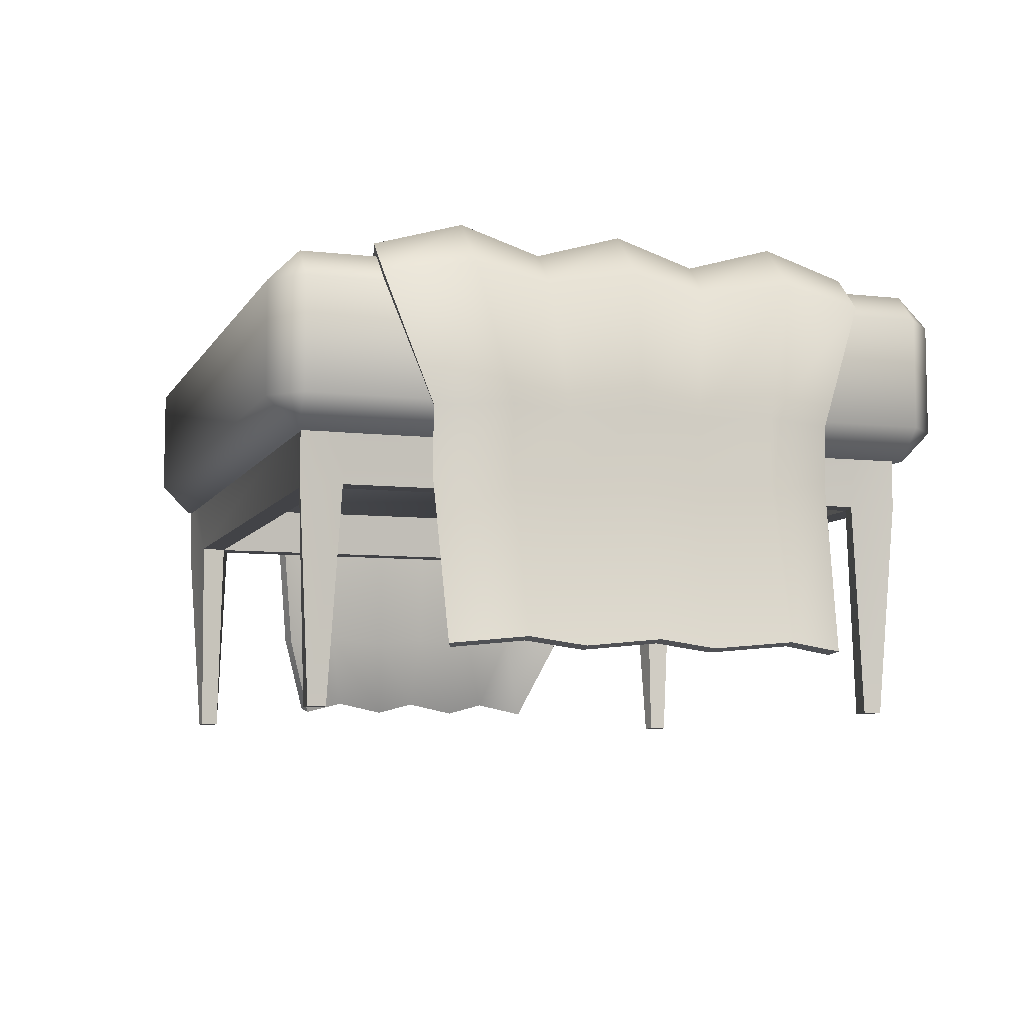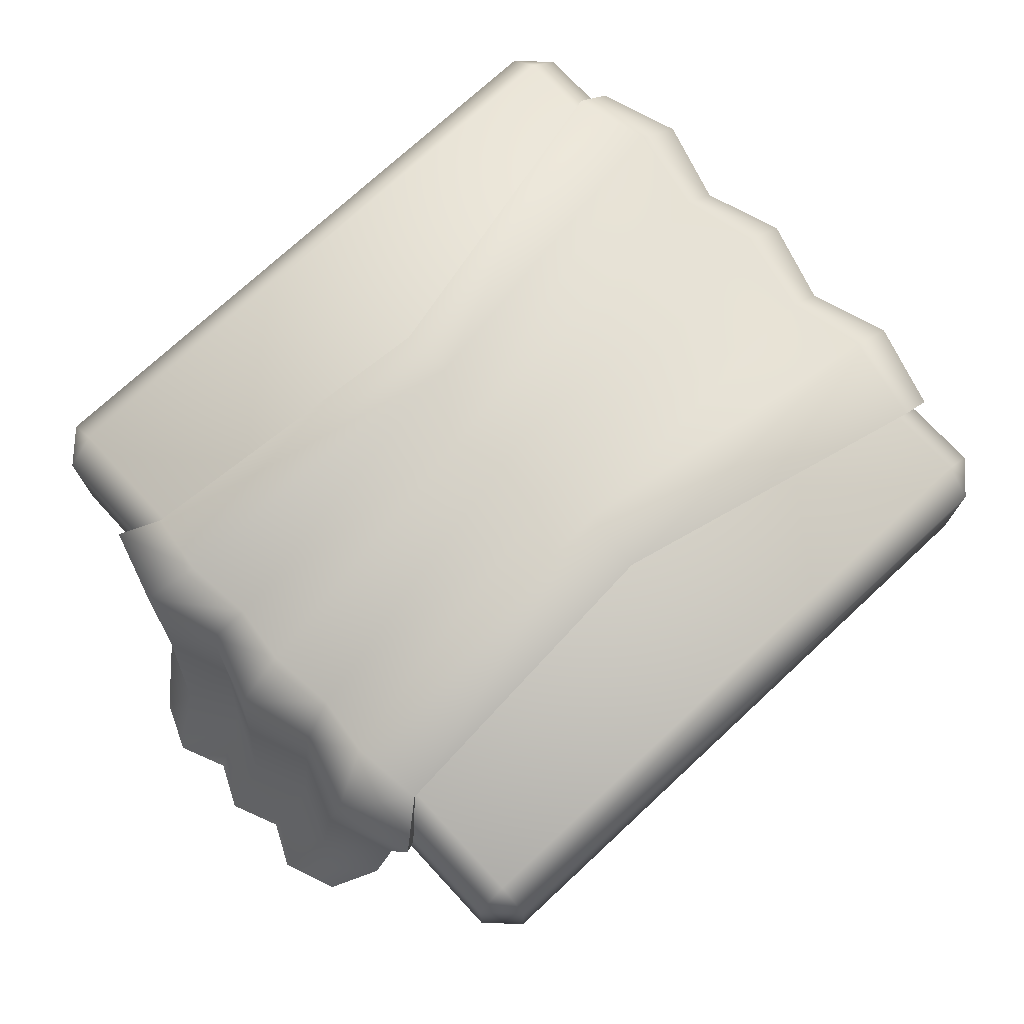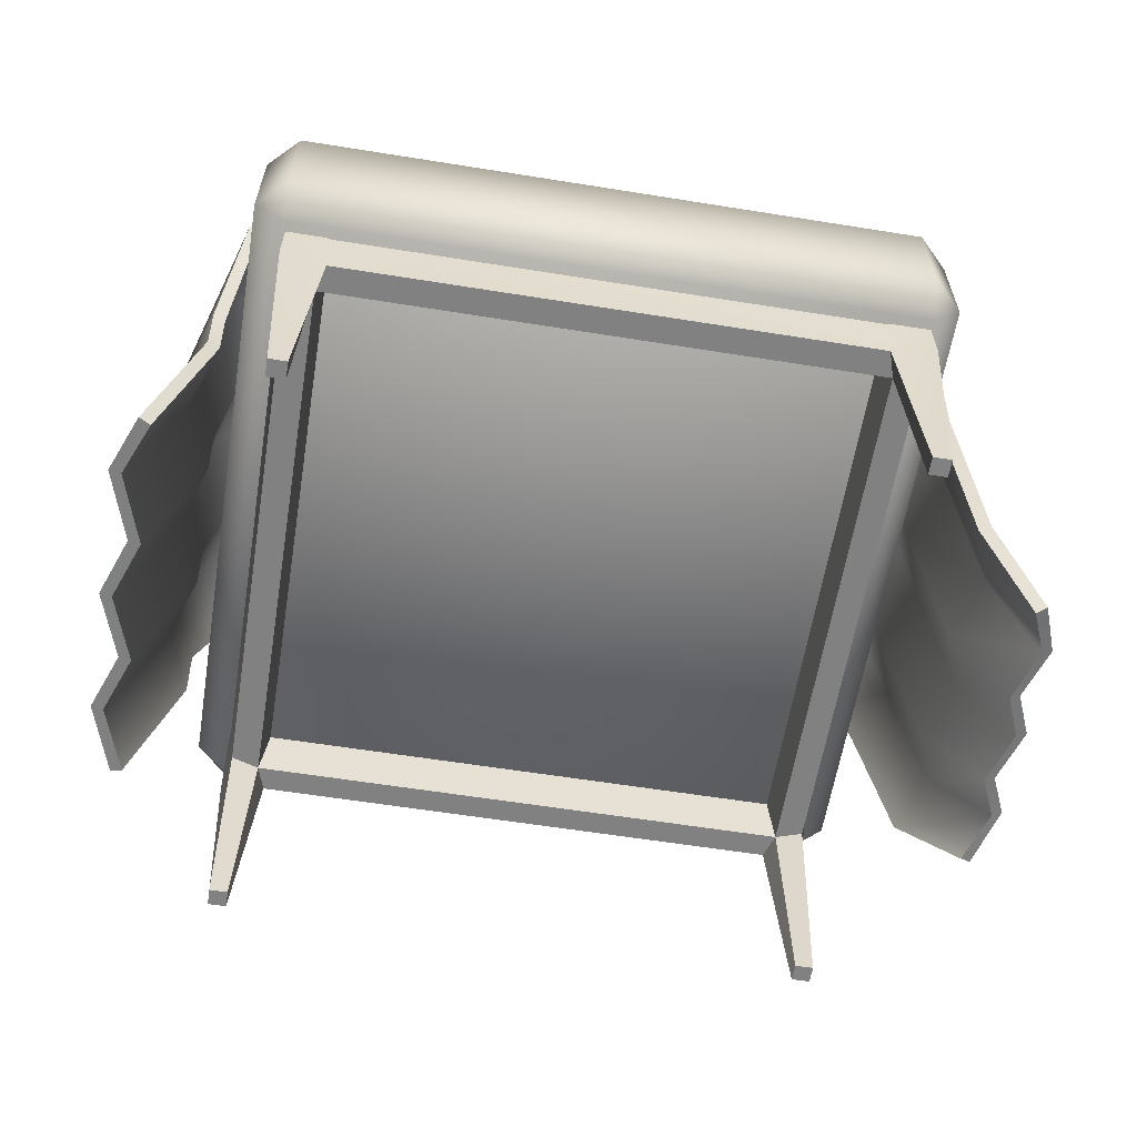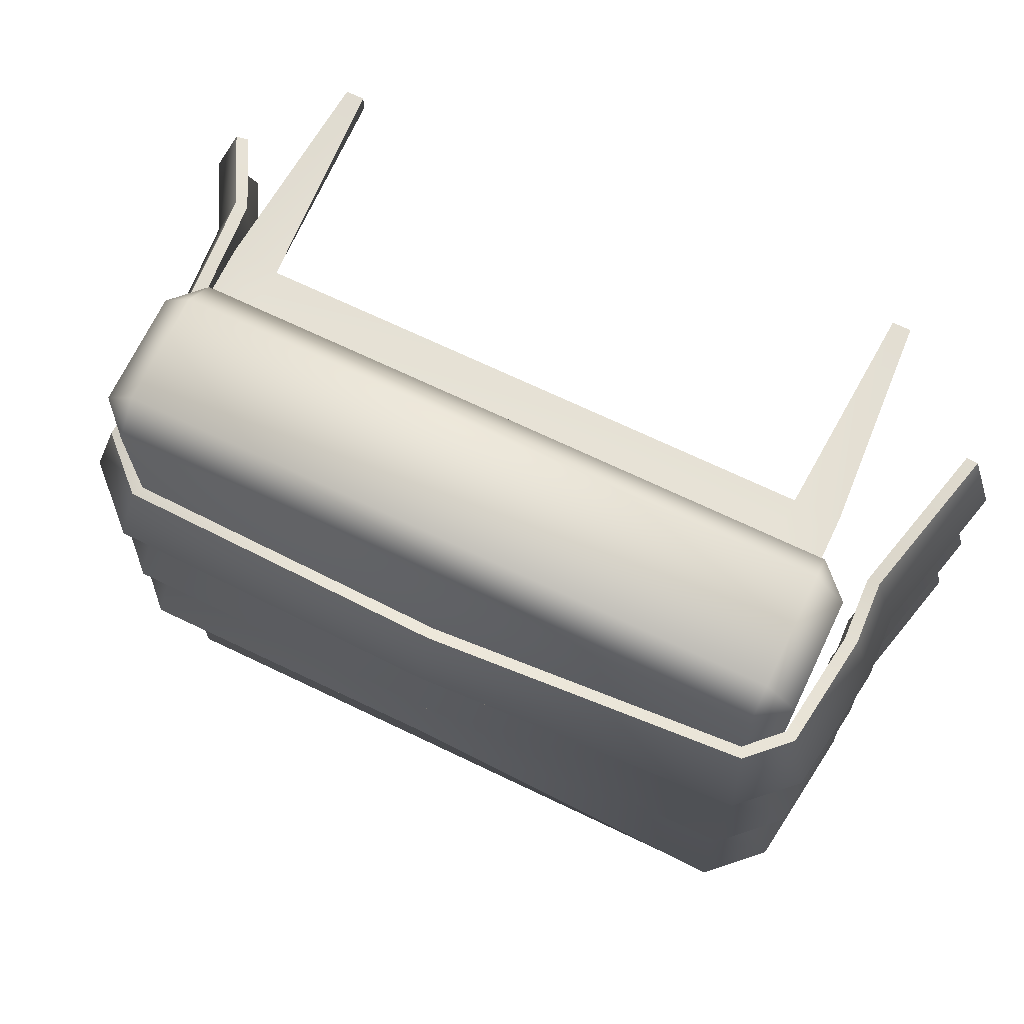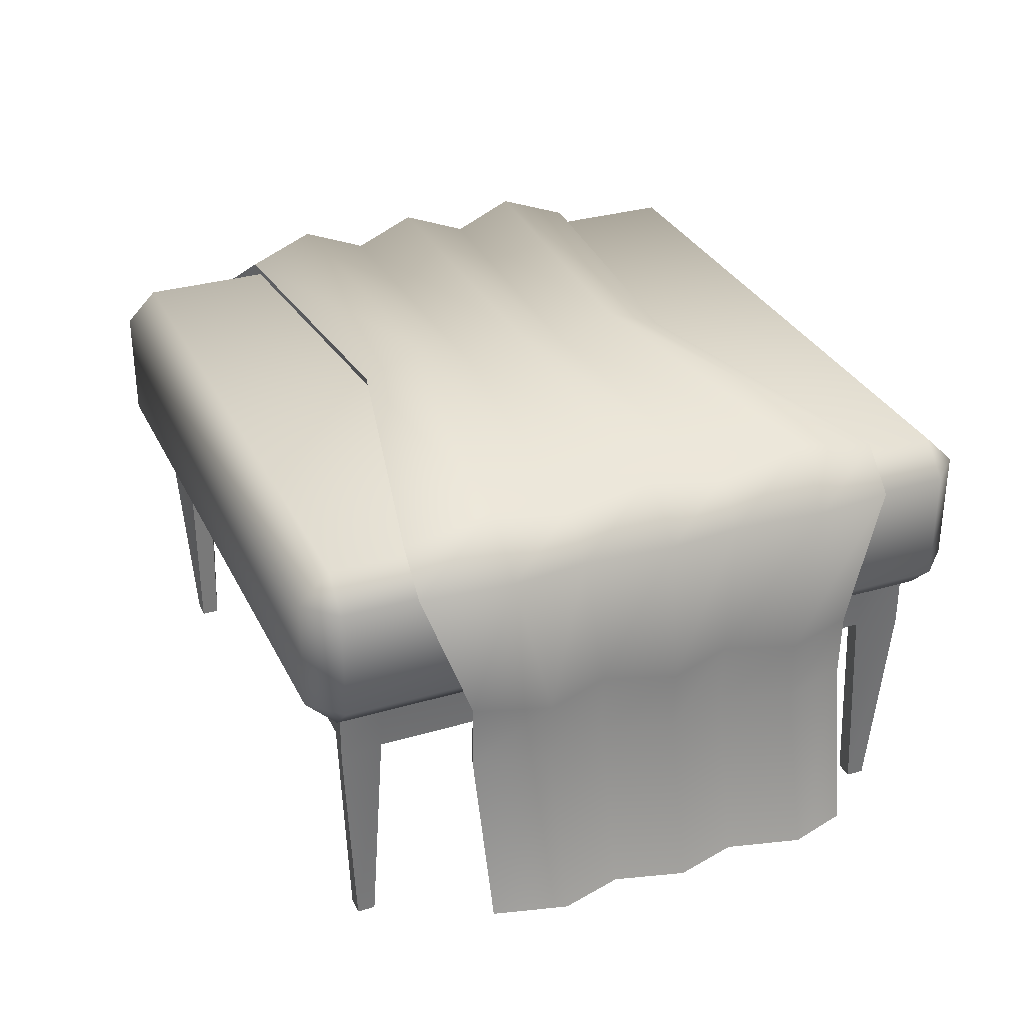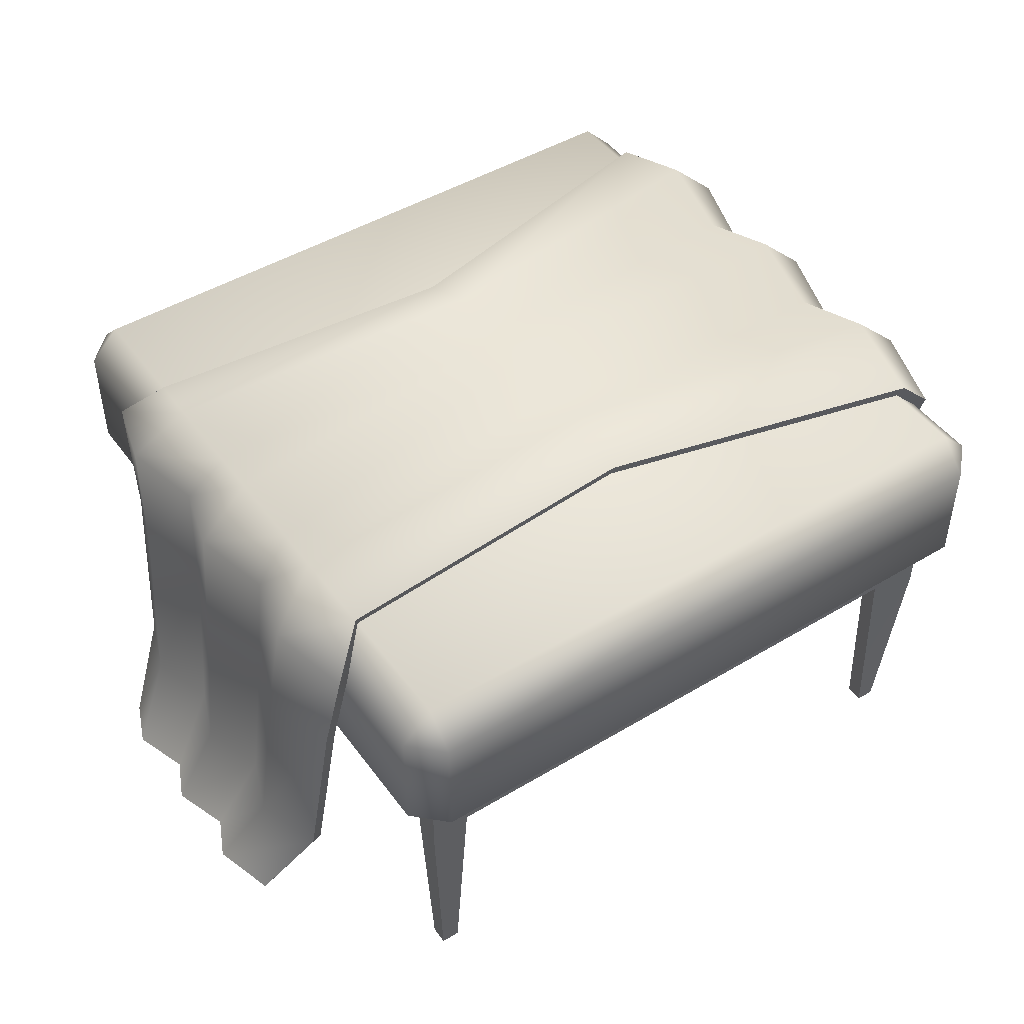
<metadata>
{"format":"obj","ext":"obj","renderer":"f3d","projection":"perspective","resolution":1024,"background":"white","views":[{"elev":-7.5,"azim":-107.9,"up":"+Y"},{"elev":73.6,"azim":137.1,"up":"+Y"},{"elev":-60.4,"azim":-9.3,"up":"+Y"},{"elev":69.7,"azim":-154.4,"up":"+Z"},{"elev":31.5,"azim":-112.7,"up":"+Y"},{"elev":46.8,"azim":145.7,"up":"+Y"}]}
</metadata>
<code>
o pouffes.018
v -1.253 0.6859 0.9547
v -1.253 0.6859 -0.9492
v 1.236 0.686 0.7536
v 1.236 0.686 -0.7481
v 1.387 0.5376 0.8721
v 1.387 0.5376 -0.8666
v 1.414 0.1038 0.7709
v 1.414 0.1038 -0.7654
v 1.486 -0.5994 0.6984
v 1.486 -0.5994 -0.6929
v 1.672 -0.924 0.5732
v 1.672 -0.924 -0.5677
v -1.399 0.5445 0.954
v -1.399 0.5445 -0.9485
v -1.461 0.05271 0.7787
v -1.461 0.05271 -0.7732
v -1.449 -0.1896 0.7806
v -1.449 -0.1895 -0.7746
v -1.603 -0.8139 0.7472
v -1.603 -0.8138 -0.7553
v -1.289 0.7749 0.6281
v -1.255 0.6882 0.3143
v -1.289 0.7749 0.00274
v -1.255 0.6882 -0.3088
v -1.289 0.7749 -0.6226
v 1.274 0.7746 -0.4838
v 1.239 0.6879 -0.2427
v 1.273 0.775 0.00274
v 1.239 0.6879 0.2482
v 1.274 0.7746 0.4893
v 1.473 0.5797 -0.5689
v 1.389 0.5393 -0.2798
v 1.474 0.579 0.00274
v 1.389 0.5393 0.2852
v 1.473 0.5797 0.5744
v 1.509 0.1137 -0.4977
v 1.416 0.107 -0.2479
v 1.509 0.1135 0.00274
v 1.416 0.107 0.2533
v 1.509 0.1137 0.5032
v 1.578 -0.5661 -0.4492
v 1.488 -0.5927 -0.2222
v 1.578 -0.5658 0.00274
v 1.488 -0.5927 0.2276
v 1.578 -0.5661 0.4547
v 1.755 -0.871 -0.361
v 1.673 -0.9156 -0.1821
v 1.755 -0.8715 0.00274
v 1.673 -0.9156 0.1875
v 1.755 -0.871 0.3665
v -1.485 0.5863 0.6279
v -1.401 0.5461 0.3141
v -1.485 0.5865 0.00274
v -1.401 0.5461 -0.3087
v -1.485 0.5863 -0.6225
v -1.557 0.0582 0.5082
v -1.464 0.05528 0.2566
v -1.557 0.05793 0.00274
v -1.464 0.05528 -0.2511
v -1.557 0.0582 -0.5027
v -1.545 -0.18 0.5097
v -1.452 -0.1889 0.2561
v -1.545 -0.1799 0.00274
v -1.452 -0.1889 -0.2505
v -1.545 -0.1799 -0.504
v -1.697 -0.7906 0.5119
v -1.606 -0.8126 0.25
v -1.697 -0.7905 0.00274
v -1.606 -0.8125 -0.2443
v -1.697 -0.7905 -0.4908
v -0.006828 0.6891 -0.6521
v -0.006828 0.6891 0.6576
v -0.007798 0.7854 -0.4207
v -0.008132 0.6921 -0.2104
v -0.007619 0.7854 0.00274
v -0.008132 0.6921 0.2158
v -0.007798 0.7854 0.4262
v -1.235 0.6421 0.9388
v -1.235 0.6421 -0.9333
v 1.22 0.6421 0.7362
v 1.22 0.6421 -0.7307
v 1.343 0.5192 0.8548
v 1.343 0.5192 -0.8493
v 1.367 0.1024 0.754
v 1.367 0.1024 -0.7486
v 1.441 -0.6088 0.679
v 1.441 -0.6088 -0.6735
v 1.63 -0.9414 0.5526
v 1.63 -0.9414 -0.5471
v -1.357 0.5232 0.9388
v -1.357 0.5232 -0.9333
v -1.414 0.05288 0.7627
v -1.414 0.05288 -0.7572
v -1.402 -0.1937 0.7627
v -1.402 -0.1937 -0.7572
v -1.557 -0.8246 0.7288
v -1.557 -0.8246 -0.7379
v -1.271 0.7285 0.6272
v -1.235 0.6421 0.3148
v -1.271 0.7285 0.00274
v -1.235 0.6421 -0.3093
v -1.271 0.7285 -0.6217
v 1.255 0.7284 -0.4854
v 1.22 0.6421 -0.2417
v 1.255 0.7285 0.00274
v 1.22 0.6421 0.2472
v 1.255 0.7284 0.4909
v 1.428 0.5582 -0.5662
v 1.343 0.5192 -0.2813
v 1.428 0.5579 0.00274
v 1.343 0.5192 0.2868
v 1.428 0.5582 0.5717
v 1.46 0.1099 -0.4981
v 1.367 0.1024 -0.2477
v 1.46 0.1099 0.00274
v 1.367 0.1024 0.2532
v 1.46 0.1099 0.5036
v 1.53 -0.5802 -0.4481
v 1.441 -0.6088 -0.2227
v 1.53 -0.5802 0.00274
v 1.441 -0.6088 0.2282
v 1.53 -0.5802 0.4536
v 1.711 -0.8952 -0.3638
v 1.63 -0.9414 -0.1805
v 1.711 -0.8952 0.00274
v 1.63 -0.9414 0.186
v 1.711 -0.8952 0.3693
v -1.44 0.5645 0.6268
v -1.357 0.5232 0.3148
v -1.44 0.5645 0.00274
v -1.357 0.5232 -0.3093
v -1.44 0.5645 -0.6213
v -1.507 0.05641 0.5094
v -1.414 0.05288 0.2561
v -1.507 0.05641 0.00274
v -1.414 0.05288 -0.2506
v -1.507 0.05641 -0.5039
v -1.495 -0.1847 0.5094
v -1.402 -0.1937 0.2561
v -1.495 -0.1847 0.00274
v -1.402 -0.1937 -0.2506
v -1.495 -0.1847 -0.5039
v -1.648 -0.8023 0.5111
v -1.557 -0.8246 0.2496
v -1.648 -0.8023 0.00274
v -1.557 -0.8246 -0.2442
v -1.648 -0.8023 -0.491
v -0.007936 0.6421 -0.6351
v -0.007936 0.6421 0.6406
v -0.007893 0.7354 -0.4219
v -0.007936 0.6421 -0.2099
v -0.007836 0.7354 0.00274
v -0.007936 0.6421 0.2154
v -0.007893 0.7354 0.4274
v -1.235 -0.02341 1.23
v -1.235 0.09465 1.348
v -1.354 0.09465 1.23
v -1.235 0.524 1.348
v -1.235 0.6421 1.23
v -1.354 0.524 1.23
v -1.235 -0.02341 -1.225
v -1.354 0.09465 -1.225
v -1.235 0.09465 -1.343
v -1.235 0.6421 -1.225
v -1.235 0.524 -1.343
v -1.354 0.524 -1.225
v 1.22 -0.02341 1.23
v 1.338 0.09465 1.23
v 1.22 0.09465 1.348
v 1.22 0.6421 1.23
v 1.22 0.524 1.348
v 1.338 0.524 1.23
v 1.22 -0.02341 -1.225
v 1.22 0.09465 -1.343
v 1.338 0.09465 -1.225
v 1.22 0.6421 -1.225
v 1.338 0.524 -1.225
v 1.22 0.524 -1.343
v -1.171 -1.022 1.14
v -1.222 -0.2106 1.189
v -1.101 -1.022 1.14
v -1.05 -0.2106 1.159
v -1.171 -1.022 1.072
v -1.191 -0.2106 1.022
v -1.081 -0.2106 1.053
v -1.101 -1.022 1.072
v -1.222 0.004468 1.189
v -1.05 0.004468 1.189
v -1.222 0.004468 1.022
v -1.05 0.004468 1.022
v 1.168 -1.022 1.14
v 1.219 -0.2106 1.189
v 1.098 -1.022 1.14
v 1.046 -0.2106 1.159
v 1.168 -1.022 1.072
v 1.185 -0.2106 1.022
v 1.08 -0.2106 1.053
v 1.098 -1.022 1.072
v 1.219 0.004468 1.189
v 1.046 0.004468 1.189
v 1.219 0.004468 1.022
v 1.046 0.004468 1.022
v -1.171 -1.022 -1.092
v -1.191 -0.2106 -1.043
v -1.101 -1.022 -1.092
v -1.081 -0.2106 -1.077
v -1.171 -1.022 -1.16
v -1.222 -0.2106 -1.21
v -1.05 -0.2106 -1.176
v -1.101 -1.022 -1.16
v -1.222 0.004468 -1.043
v -1.05 0.004468 -1.043
v -1.222 0.004468 -1.21
v -1.05 0.004468 -1.21
v 1.168 -1.022 -1.092
v 1.185 -0.2106 -1.043
v 1.098 -1.022 -1.092
v 1.08 -0.2106 -1.077
v 1.168 -1.022 -1.16
v 1.219 -0.2106 -1.21
v 1.046 -0.2106 -1.176
v 1.098 -1.022 -1.16
v 1.219 0.004468 -1.043
v 1.046 0.004468 -1.043
v 1.219 0.004468 -1.21
v 1.046 0.004468 -1.21
f 77 21 1 72
f 30 3 5 35
f 35 5 7 40
f 40 7 9 45
f 45 9 11 50
f 25 2 14 55
f 55 14 16 60
f 60 16 18 65
f 65 18 20 70
f 17 61 66 19
f 61 62 67 66
f 62 63 68 67
f 63 64 69 68
f 64 65 70 69
f 15 56 61 17
f 56 57 62 61
f 57 58 63 62
f 58 59 64 63
f 59 60 65 64
f 13 51 56 15
f 51 52 57 56
f 52 53 58 57
f 53 54 59 58
f 54 55 60 59
f 1 21 51 13
f 21 22 52 51
f 22 23 53 52
f 23 24 54 53
f 24 25 55 54
f 10 41 46 12
f 41 42 47 46
f 42 43 48 47
f 43 44 49 48
f 44 45 50 49
f 8 36 41 10
f 36 37 42 41
f 37 38 43 42
f 38 39 44 43
f 39 40 45 44
f 6 31 36 8
f 31 32 37 36
f 32 33 38 37
f 33 34 39 38
f 34 35 40 39
f 4 26 31 6
f 26 27 32 31
f 27 28 33 32
f 28 29 34 33
f 29 30 35 34
f 71 2 25 73
f 73 25 24 74
f 74 24 23 75
f 75 23 22 76
f 76 22 21 77
f 29 76 77 30
f 28 75 76 29
f 27 74 75 28
f 26 73 74 27
f 4 71 73 26
f 30 77 72 3
f 154 149 78 98
f 107 112 82 80
f 112 117 84 82
f 117 122 86 84
f 122 127 88 86
f 102 132 91 79
f 132 137 93 91
f 137 142 95 93
f 142 147 97 95
f 94 96 143 138
f 138 143 144 139
f 139 144 145 140
f 140 145 146 141
f 141 146 147 142
f 92 94 138 133
f 133 138 139 134
f 134 139 140 135
f 135 140 141 136
f 136 141 142 137
f 90 92 133 128
f 128 133 134 129
f 129 134 135 130
f 130 135 136 131
f 131 136 137 132
f 78 90 128 98
f 98 128 129 99
f 99 129 130 100
f 100 130 131 101
f 101 131 132 102
f 87 89 123 118
f 118 123 124 119
f 119 124 125 120
f 120 125 126 121
f 121 126 127 122
f 85 87 118 113
f 113 118 119 114
f 114 119 120 115
f 115 120 121 116
f 116 121 122 117
f 83 85 113 108
f 108 113 114 109
f 109 114 115 110
f 110 115 116 111
f 111 116 117 112
f 81 83 108 103
f 103 108 109 104
f 104 109 110 105
f 105 110 111 106
f 106 111 112 107
f 148 150 102 79
f 150 151 101 102
f 151 152 100 101
f 152 153 99 100
f 153 154 98 99
f 106 107 154 153
f 105 106 153 152
f 104 105 152 151
f 103 104 151 150
f 81 103 150 148
f 107 80 149 154
f 71 4 81 148
f 72 1 78 149
f 4 6 83 81
f 5 3 80 82
f 6 8 85 83
f 7 5 82 84
f 8 10 87 85
f 9 7 84 86
f 50 11 88 127
f 10 12 89 87
f 11 9 86 88
f 1 13 90 78
f 14 2 79 91
f 13 15 92 90
f 16 14 91 93
f 15 17 94 92
f 18 16 93 95
f 70 20 97 147
f 17 19 96 94
f 20 18 95 97
f 12 46 123 89
f 46 47 124 123
f 47 48 125 124
f 48 49 126 125
f 49 50 127 126
f 19 66 143 96
f 66 67 144 143
f 67 68 145 144
f 68 69 146 145
f 69 70 147 146
f 2 71 148 79
f 3 72 149 80
f 169 171 158 156
f 175 177 172 168
f 176 164 159 170
f 157 160 166 162
f 163 165 178 174
f 155 156 157
f 158 159 160
f 161 162 163
f 164 165 166
f 167 168 169
f 170 171 172
f 173 174 175
f 176 177 178
f 161 155 157 162
f 156 158 160 157
f 159 164 166 160
f 165 163 162 166
f 173 161 163 174
f 164 176 178 165
f 177 175 174 178
f 167 173 175 168
f 176 170 172 177
f 171 169 168 172
f 155 167 169 156
f 170 159 158 171
f 161 173 167 155
f 181 182 180 179
f 186 183 184 185
f 179 183 186 181
f 180 184 183 179
f 212 211 189 190
f 181 186 185 182
f 188 190 189 187
f 180 182 188 187
f 184 180 187 189
f 191 193 198 195
f 192 191 195 196
f 198 197 196 195
f 223 224 202 201
f 193 191 192 194
f 202 190 188 200
f 200 188 182 194
f 194 182 185 197
f 193 194 197 198
f 200 199 201 202
f 192 199 200 194
f 196 201 199 192
f 197 185 190 202
f 205 206 204 203
f 210 207 208 209
f 203 207 210 205
f 204 208 207 203
f 209 208 213 214
f 205 210 209 206
f 212 214 213 211
f 206 212 190 185
f 208 204 211 213
f 215 217 222 219
f 216 215 219 220
f 222 221 220 219
f 221 226 225 220
f 217 215 216 218
f 226 214 212 224
f 224 212 206 218
f 218 206 209 221
f 217 218 221 222
f 224 223 225 226
f 216 223 201 196
f 220 225 223 216
f 221 209 214 226
f 224 218 197 202
f 218 216 196 197
f 211 204 184 189
f 204 206 185 184

</code>
